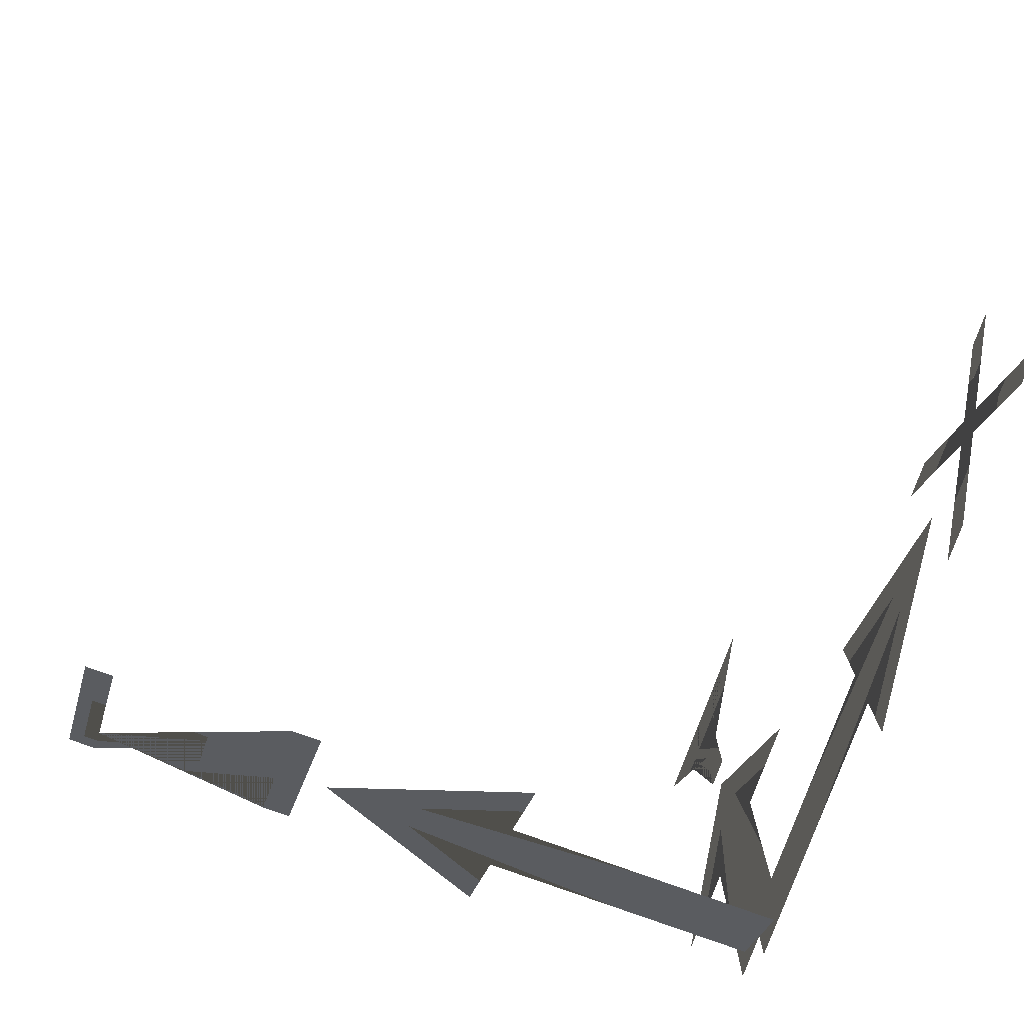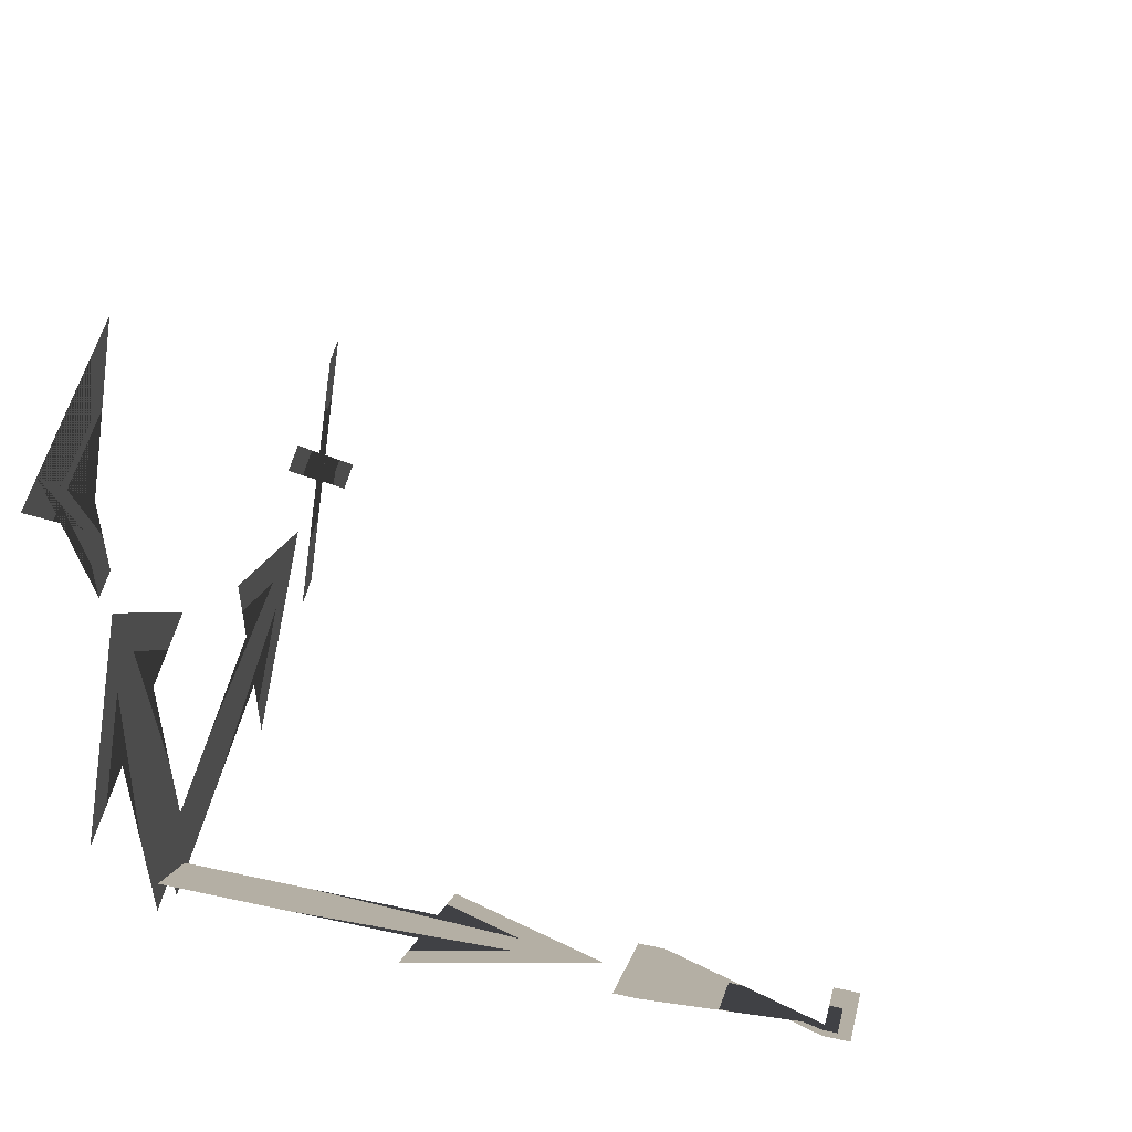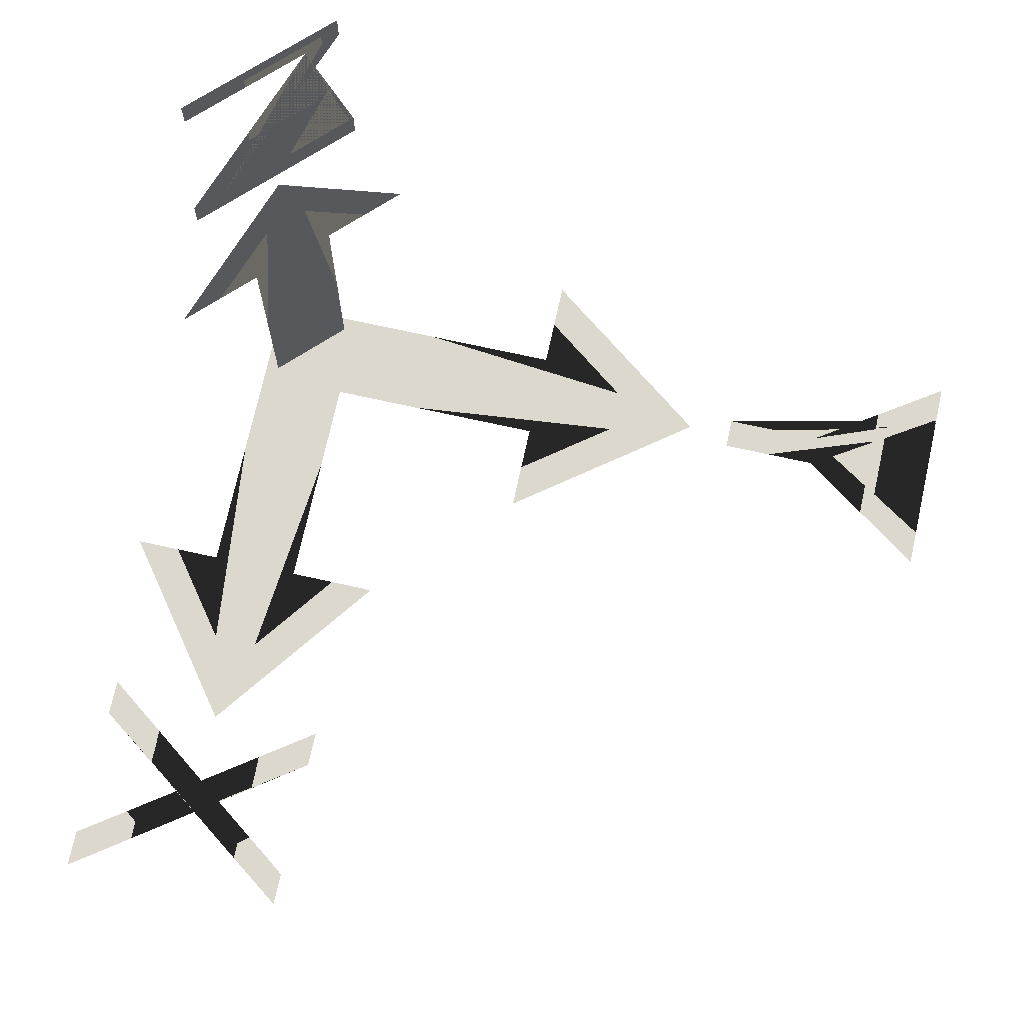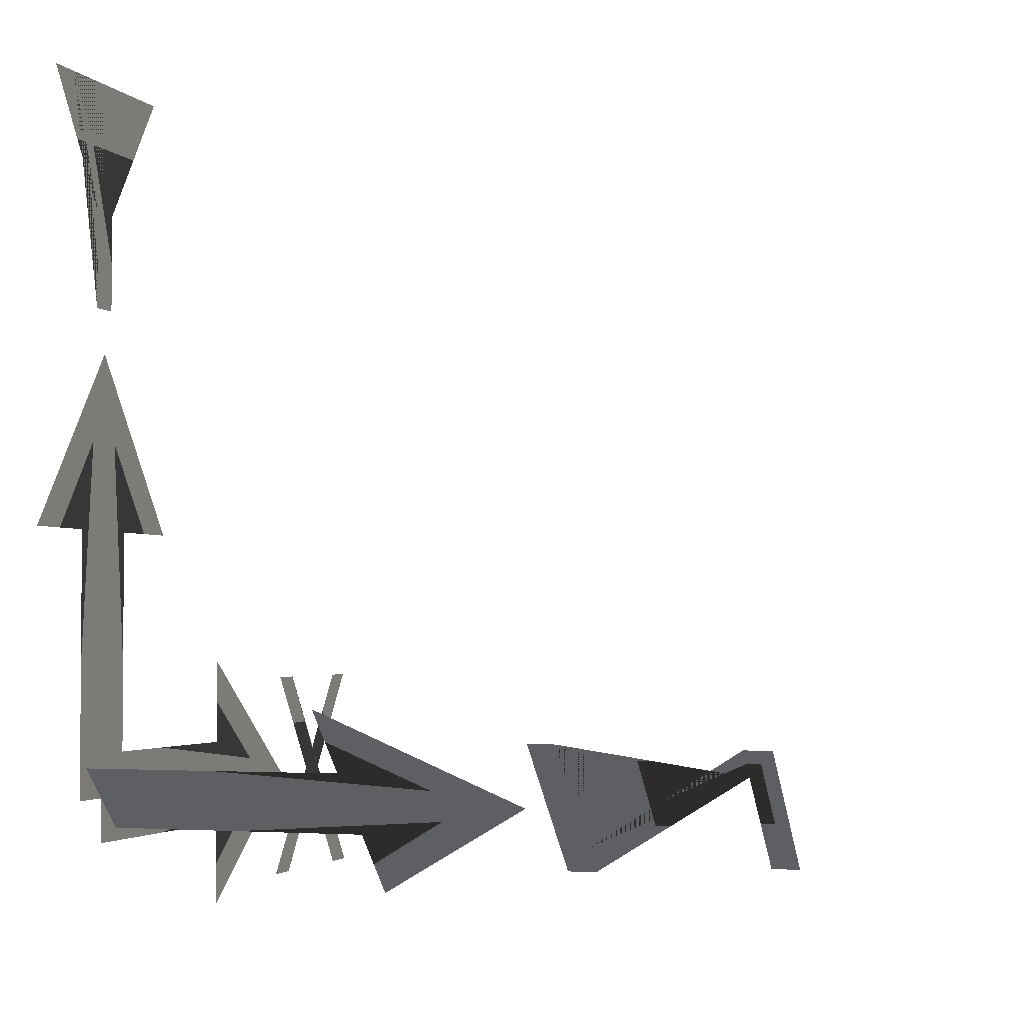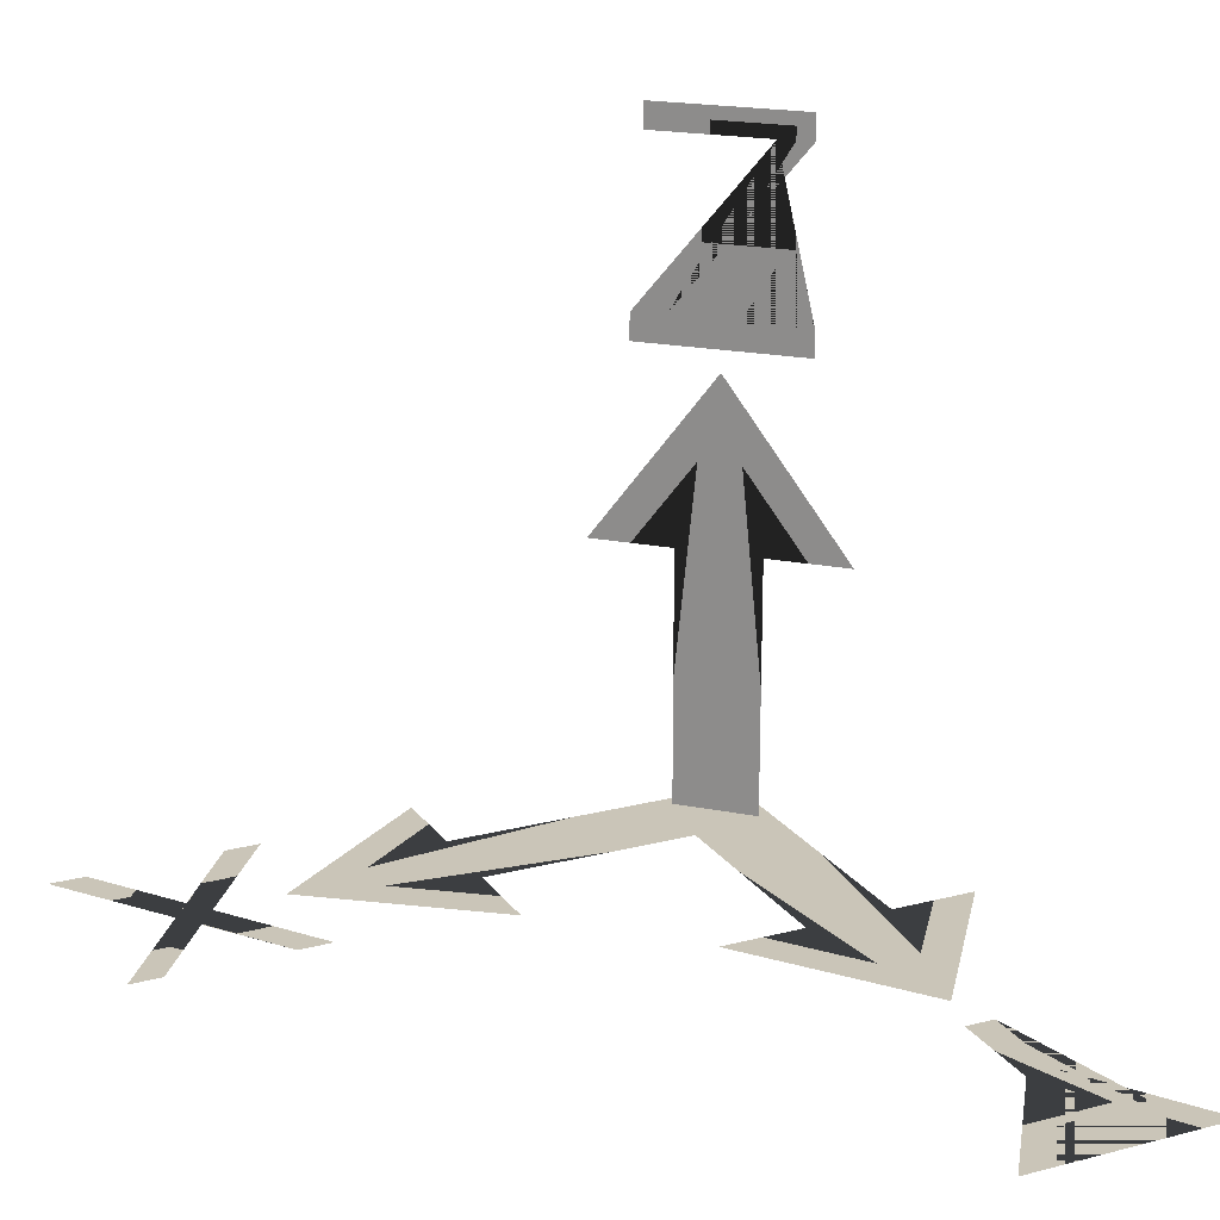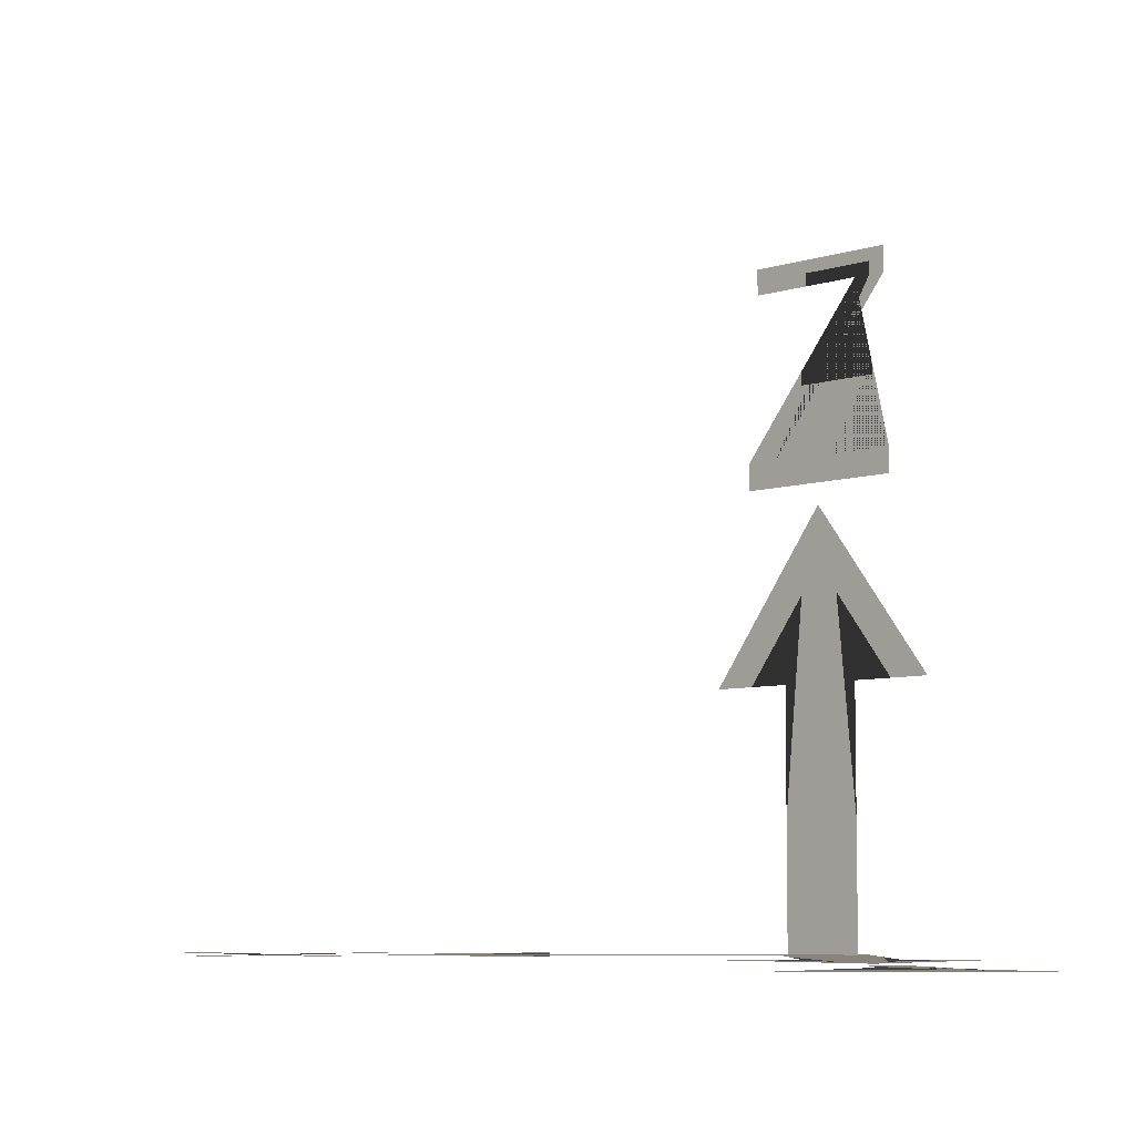
<metadata>
{"format":"obj","ext":"obj","renderer":"f3d","projection":"perspective","resolution":1024,"background":"white","views":[{"elev":-77.1,"azim":70.0,"up":"+Y"},{"elev":53.1,"azim":-76.8,"up":"+Y"},{"elev":72.2,"azim":102.4,"up":"+Z"},{"elev":-2.7,"azim":-71.6,"up":"+Y"},{"elev":20.4,"azim":154.7,"up":"+Z"},{"elev":-6.6,"azim":179.5,"up":"+Z"}]}
</metadata>
<code>
v  100 0 0
v  60 30 0
v  60 10 0
v  0 10 0
v  0 -10 0
v  60 -10 0
v  60 -30 0
v  0 100 0
v  -30 60 0
v  -10 60 0
v  -10 0 0
v  10 0 0
v  10 60 0
v  30 60 0
v  -0 0 100
v  21.21 -21.21 60
v  7.071 -7.071 60
v  7.071 -7.071 0
v  -7.071 7.071 0
v  -7.071 7.071 60
v  -21.21 21.21 60
v  124.3 0.8737 0
v  142 25.28 0
v  134.5 25.28 0
v  120.3 5.938 0
v  106.8 25.28 0
v  98.8 25.28 0
v  116.3 0.6112 0
v  96.56 -26 0
v  104.7 -26 0
v  120.1 -4.611 0
v  135.1 -26 0
v  143.4 -26 0
v  -15.36 161.3 0
v  -23.52 161.3 0
v  -3.76 131.7 0
v  -3.76 110 0
v  3.04 110 0
v  3.04 131.7 0
v  23.52 161.3 0
v  15.62 161.3 0
v  0.0363 137.1 0
v  -7.988 7.988 150.2
v  14.34 -14.34 111.3
v  14.34 -14.34 105
v  -14.34 14.34 105
v  -14.34 14.34 111.1
v  8.825 -8.825 111.1
v  -13.72 13.72 150.2
v  -13.72 13.72 156.3
v  12.25 -12.25 156.3
v  12.25 -12.25 150.2
o Line001
g Line001
f 1 2 3 4 5 6 7
f 8 9 10 11 12 13 14
f 15 16 17 18 19 20 21
f 8 14 13 12 11 10 9
f 1 7 6 5 4 3 2
f 15 21 20 19 18 17 16
f 22 23 24 25 26 27 28 29 30 31 32 33
f 22 33 32 31 30 29 28 27 26 25 24 23
f 34 35 36 37 38 39 40 41 42
f 34 42 41 40 39 38 37 36 35
f 43 44 45 46 47 48 49 50 51 52
f 43 52 51 50 49 48 47 46 45 44

</code>
